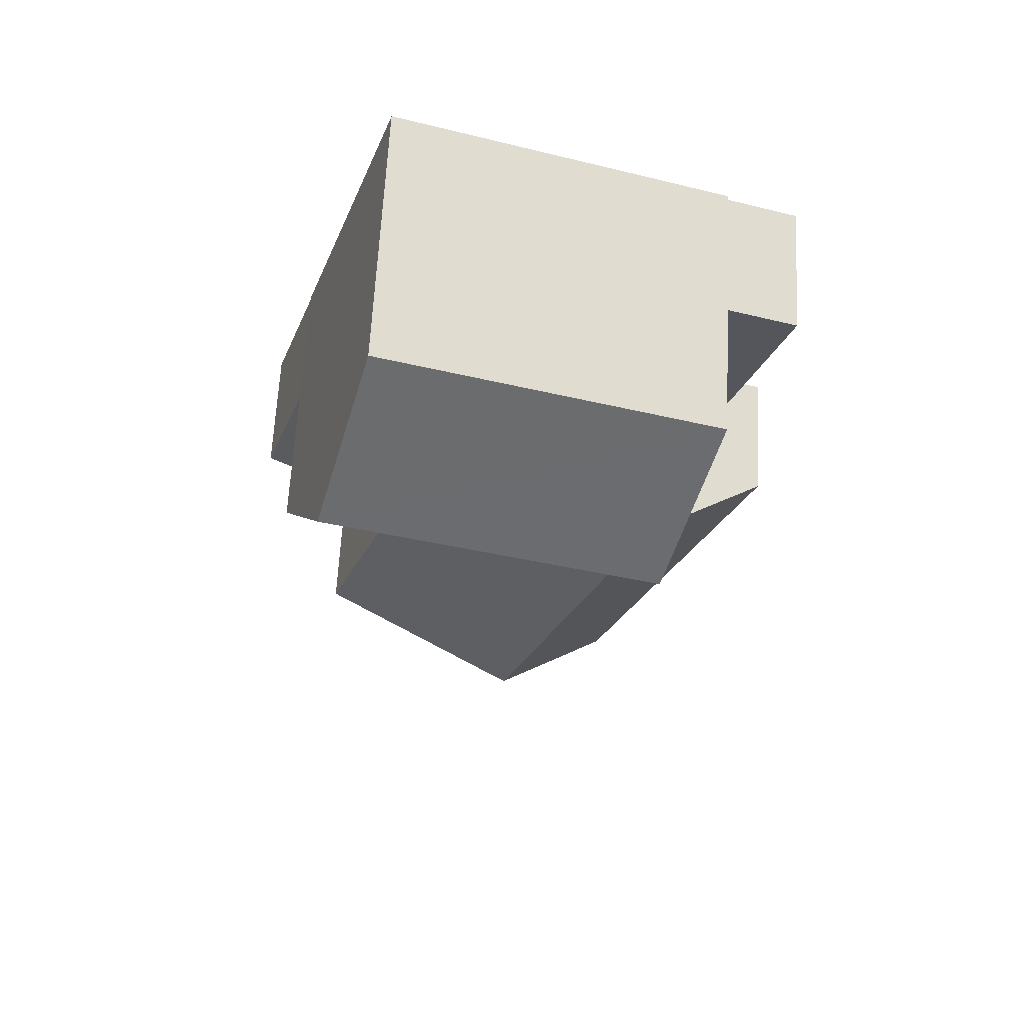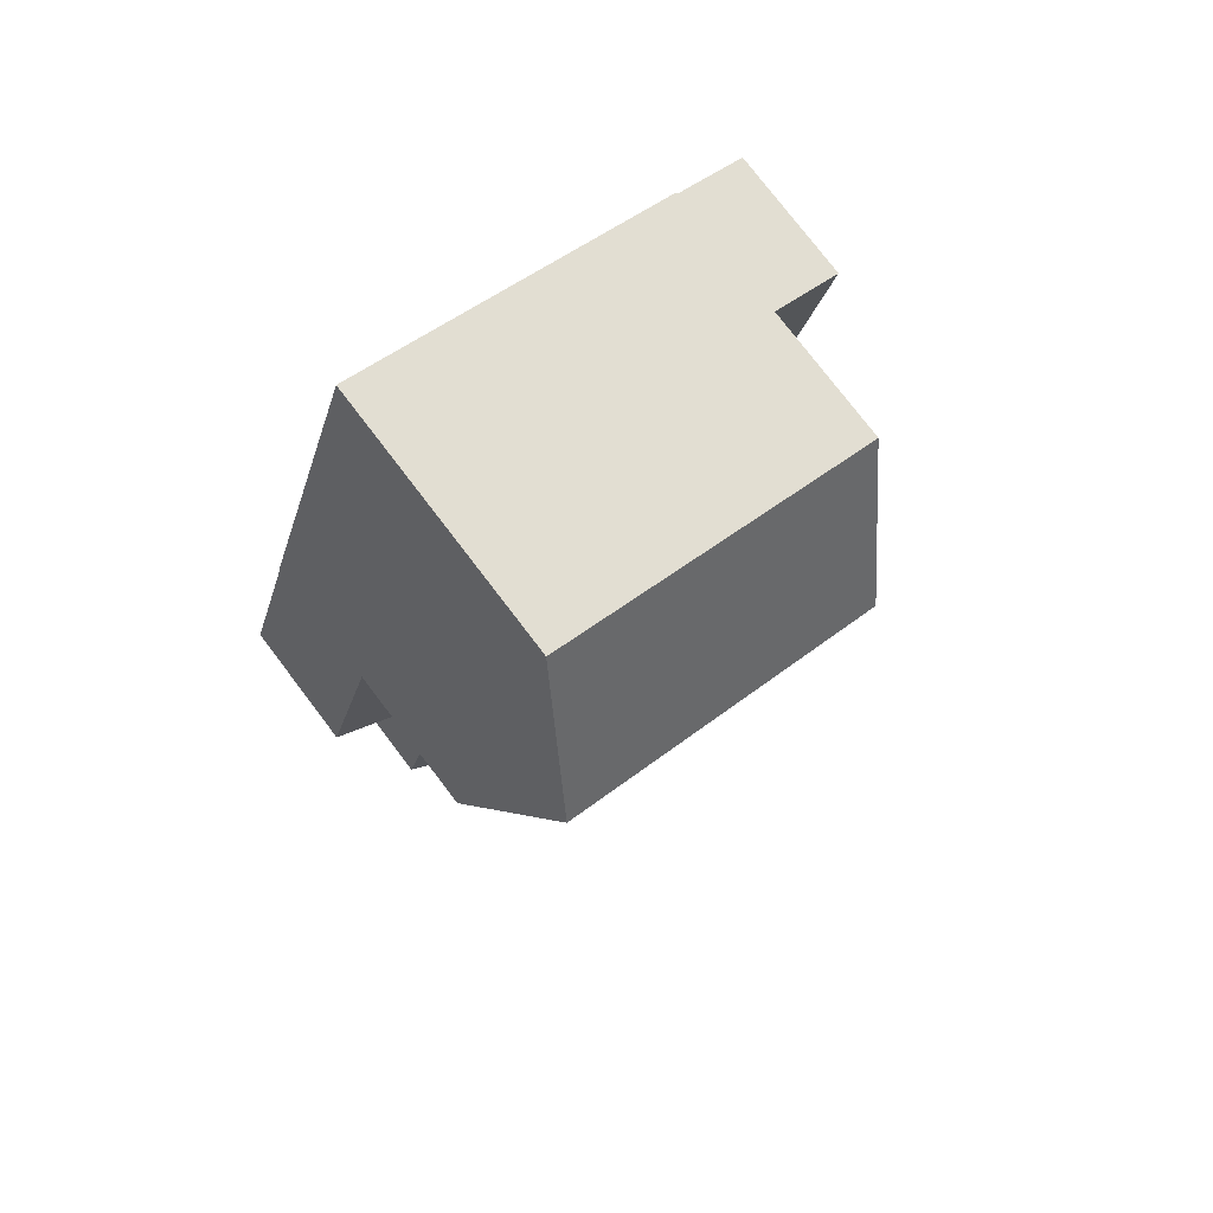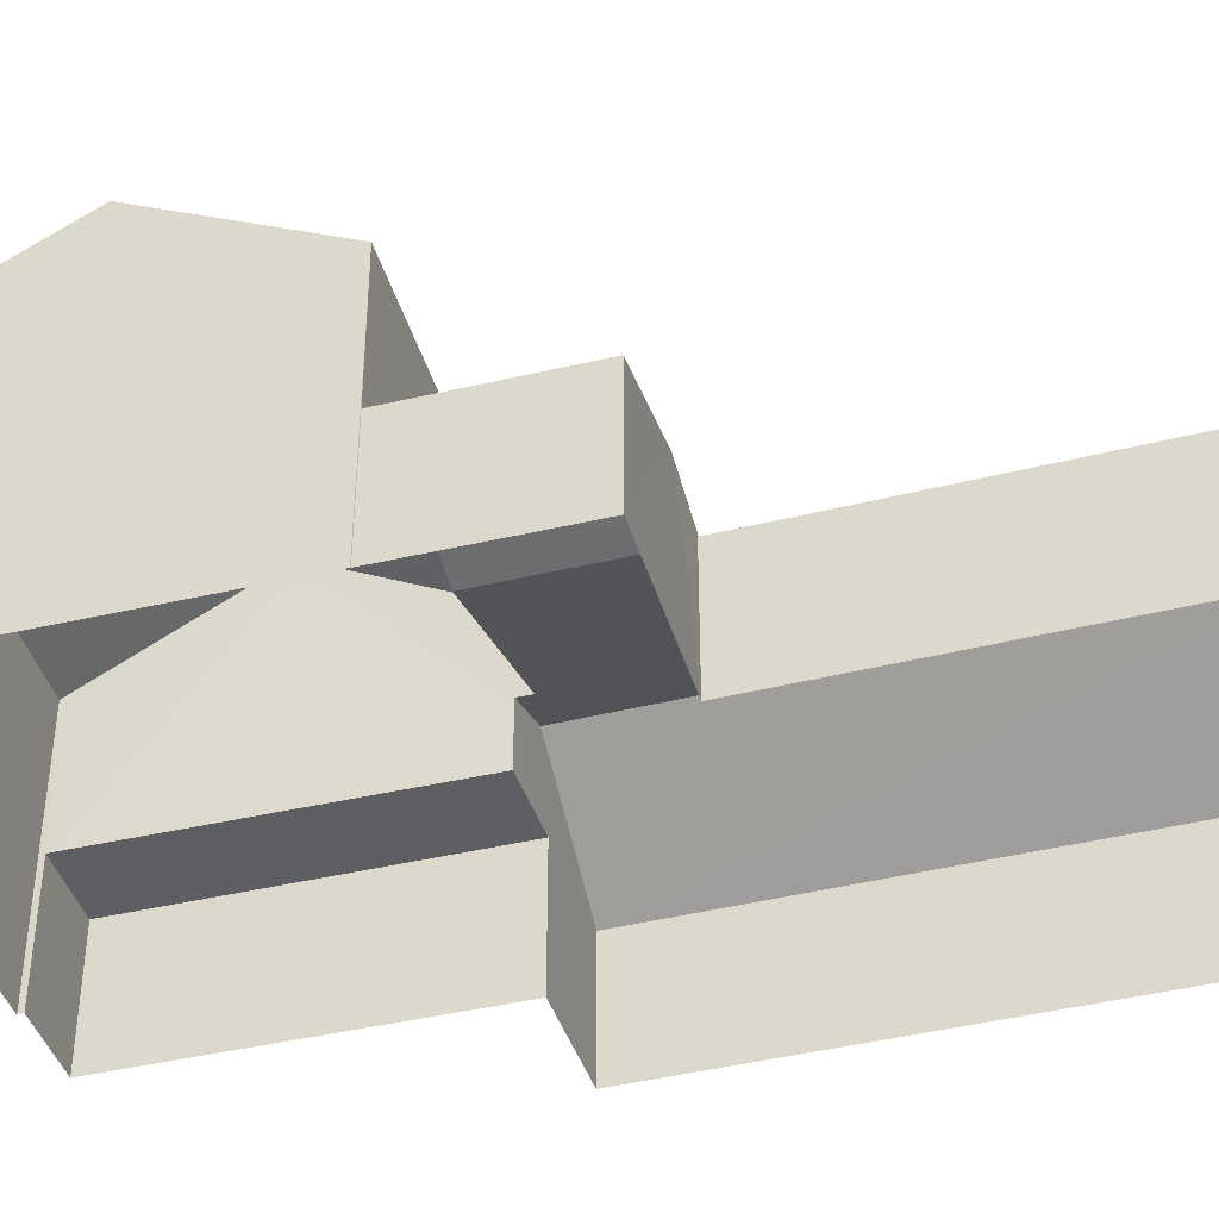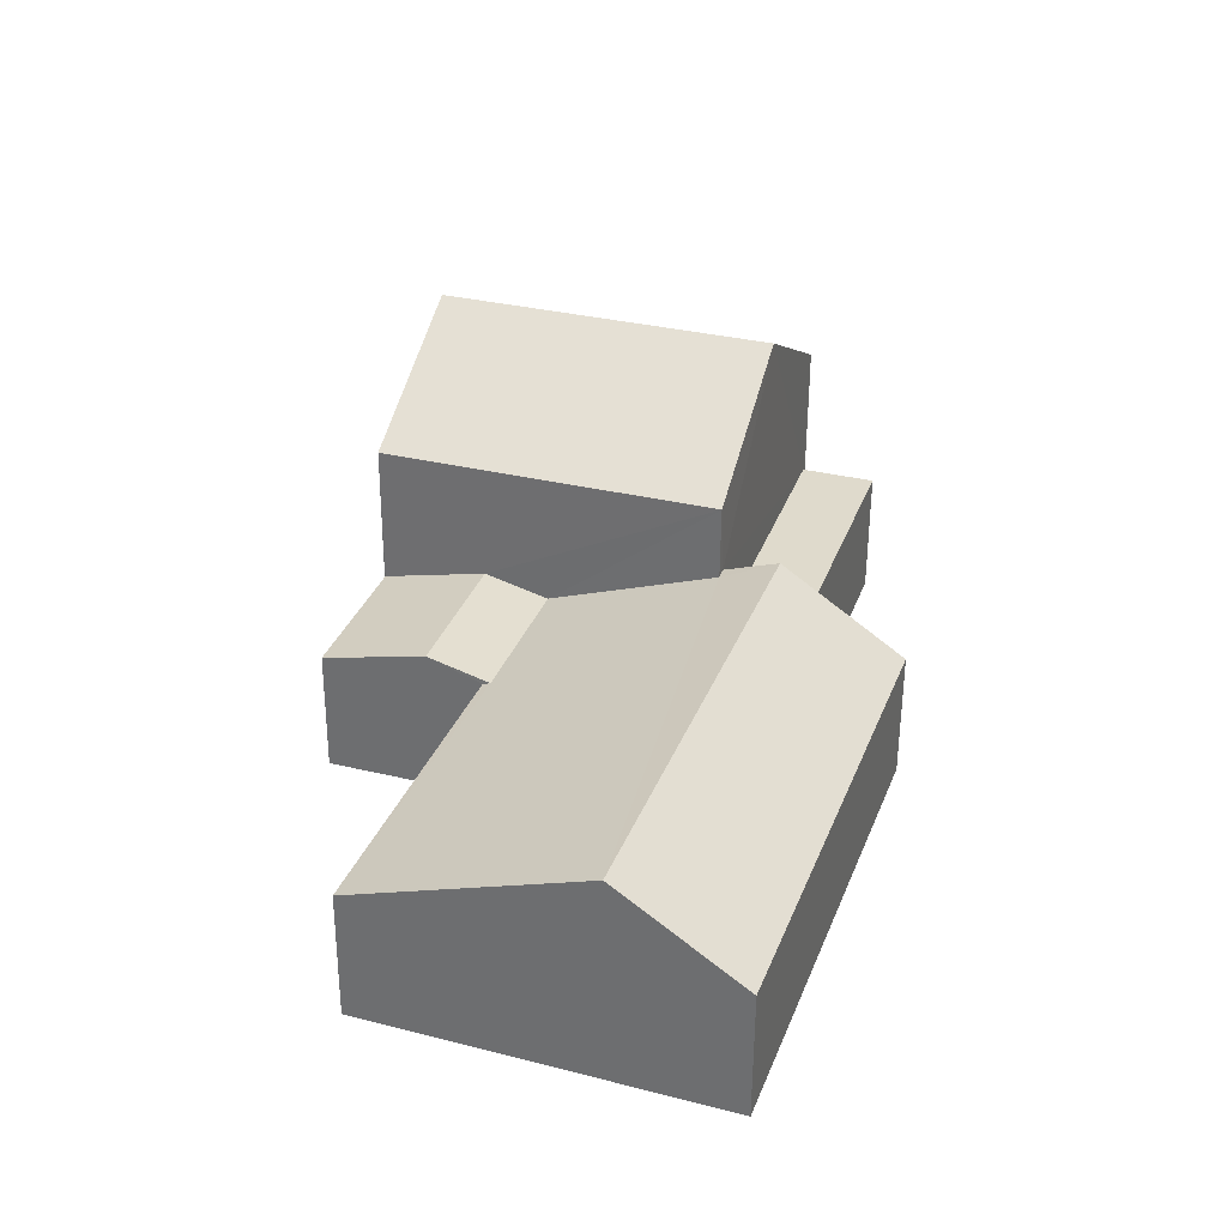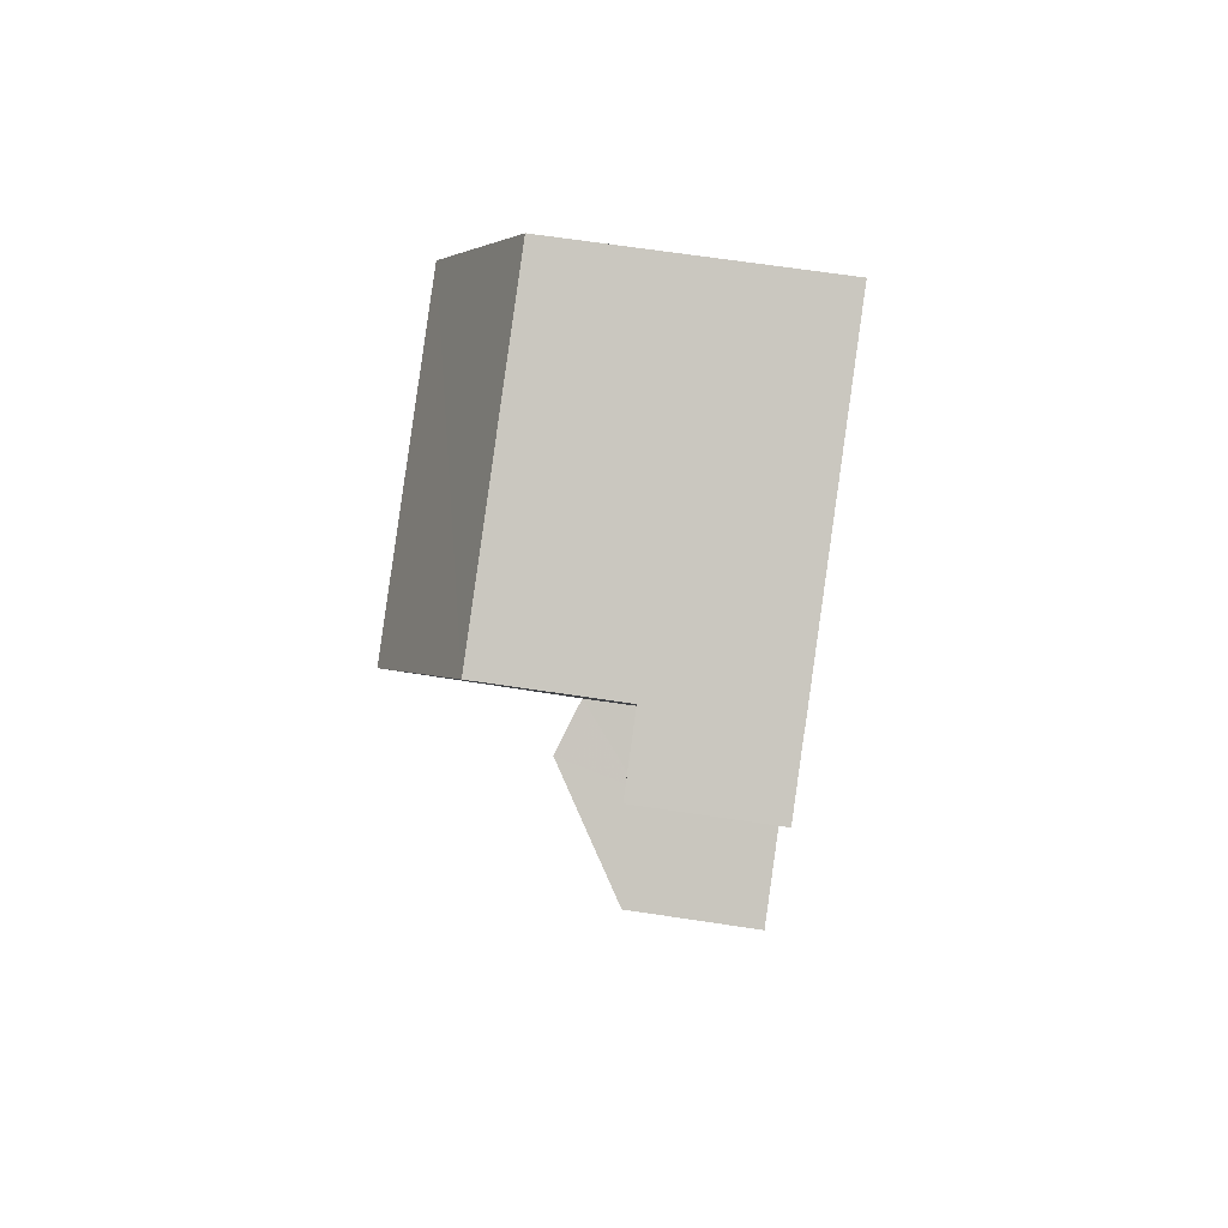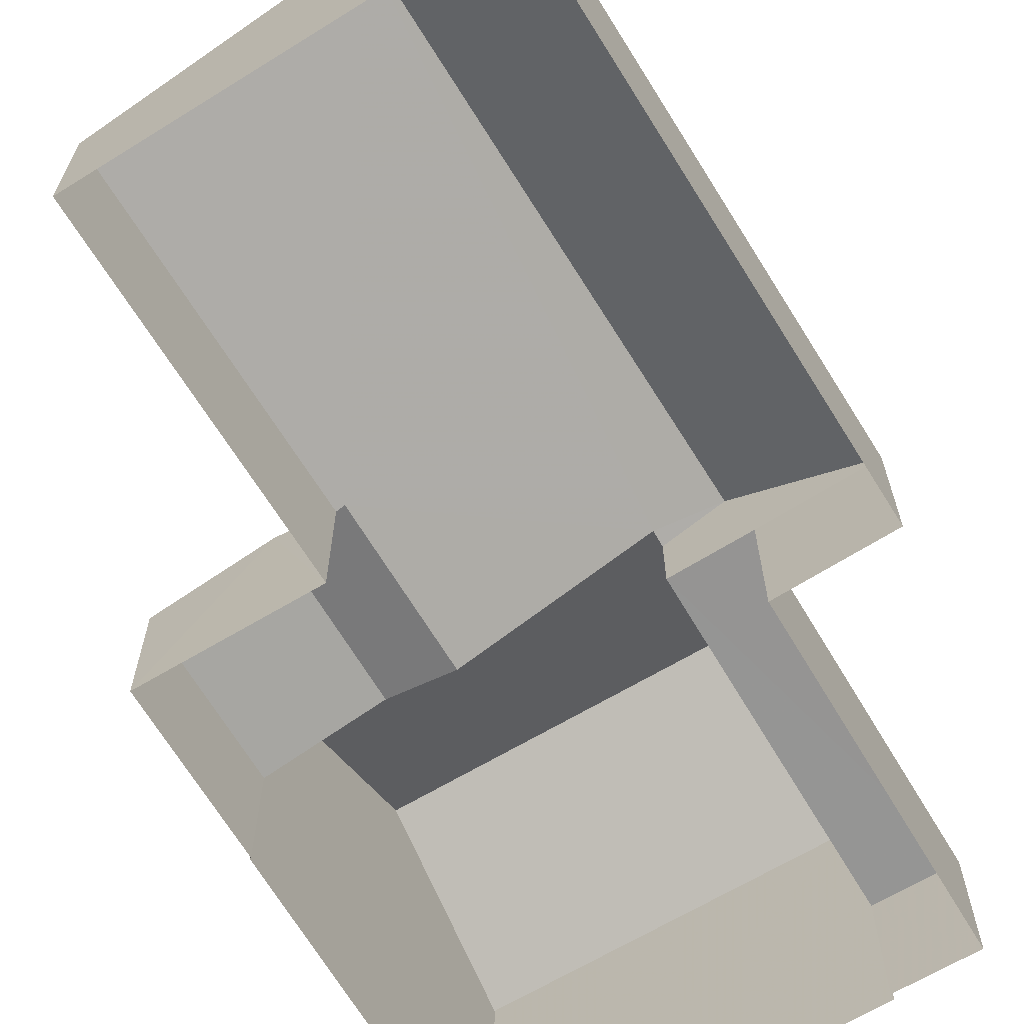
<metadata>
{"format":"obj","ext":"obj","renderer":"f3d","projection":"perspective","resolution":1024,"background":"white","views":[{"elev":63.7,"azim":2.9,"up":"+Y"},{"elev":77.5,"azim":-37.3,"up":"+Y"},{"elev":-41.5,"azim":-92.2,"up":"+Z"},{"elev":-57.5,"azim":-0.4,"up":"+Y"},{"elev":69.6,"azim":98.4,"up":"+Y"},{"elev":-67.3,"azim":12.7,"up":"+Z"}]}
</metadata>
<code>
v -2.258e+05 -1.273e+05 12.69
v -2.257e+05 -1.273e+05 12.69
v -2.258e+05 -1.273e+05 12.69
v -2.258e+05 -1.273e+05 12.69
v -2.258e+05 -1.273e+05 12.69
v -2.257e+05 -1.273e+05 12.69
v -2.258e+05 -1.273e+05 12.69
v -2.258e+05 -1.273e+05 12.69
v -2.258e+05 -1.273e+05 12.69
v -2.258e+05 -1.273e+05 12.69
v -2.258e+05 -1.273e+05 12.69
v -2.258e+05 -1.273e+05 12.69
v -2.258e+05 -1.273e+05 15.71
v -2.258e+05 -1.273e+05 15.71
v -2.258e+05 -1.273e+05 15.77
v -2.258e+05 -1.273e+05 15.76
v -2.258e+05 -1.273e+05 17.15
v -2.258e+05 -1.273e+05 17.15
v -2.258e+05 -1.273e+05 17.59
v -2.258e+05 -1.273e+05 17.59
v -2.258e+05 -1.273e+05 15.71
v -2.258e+05 -1.273e+05 15.71
v -2.257e+05 -1.273e+05 15.71
v -2.258e+05 -1.273e+05 15.71
v -2.258e+05 -1.273e+05 18.88
v -2.258e+05 -1.273e+05 18.88
v -2.258e+05 -1.273e+05 20.98
v -2.258e+05 -1.273e+05 20.98
v -2.258e+05 -1.273e+05 15.58
v -2.258e+05 -1.273e+05 15.58
v -2.258e+05 -1.273e+05 16.15
v -2.258e+05 -1.273e+05 16.15
v -2.258e+05 -1.273e+05 15.71
v -2.257e+05 -1.273e+05 15.71
v -2.258e+05 -1.273e+05 18.88
v -2.258e+05 -1.273e+05 18.88
f 1 2 3
f 4 1 5
f 6 7 3
f 8 9 5
f 7 10 11
f 11 12 8
f 3 8 1
f 8 5 1
f 3 7 11
f 3 11 8
f 13 14 15
f 16 15 17
f 18 17 19
f 15 14 20
f 19 17 20
f 17 15 20
f 21 22 23
f 24 21 23
f 25 26 27
f 28 25 27
f 29 30 31
f 32 29 31
f 20 33 34
f 19 20 34
f 32 31 15
f 16 32 15
f 35 36 28
f 27 35 28
f 8 12 30
f 29 8 30
f 24 23 2
f 1 24 2
f 35 4 5
f 36 35 5
f 36 5 25
f 36 25 28
f 5 9 25
f 14 10 20
f 10 7 20
f 7 33 20
f 11 10 14
f 13 11 14
f 3 2 23
f 22 3 23
f 34 7 6
f 34 33 7
f 18 19 22
f 21 18 22
f 19 34 22
f 34 6 3
f 22 34 3
f 9 8 29
f 9 29 25
f 25 32 26
f 26 16 17
f 26 32 16
f 29 32 25
f 1 4 24
f 18 21 24
f 26 17 18
f 24 4 35
f 27 26 18
f 27 24 35
f 27 18 24
f 12 31 30
f 11 31 12
f 31 13 15
f 11 13 31

</code>
